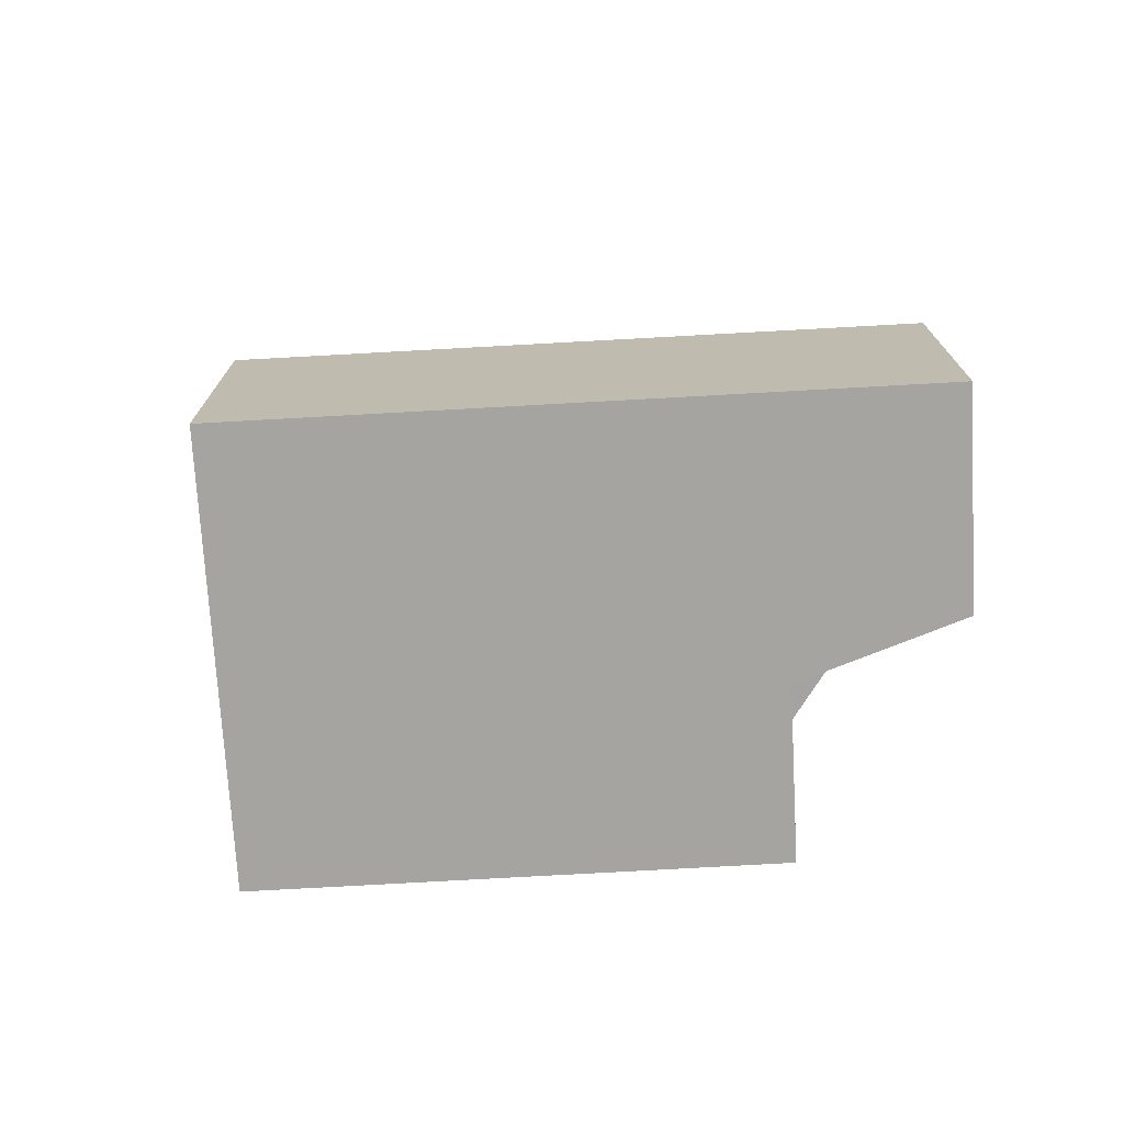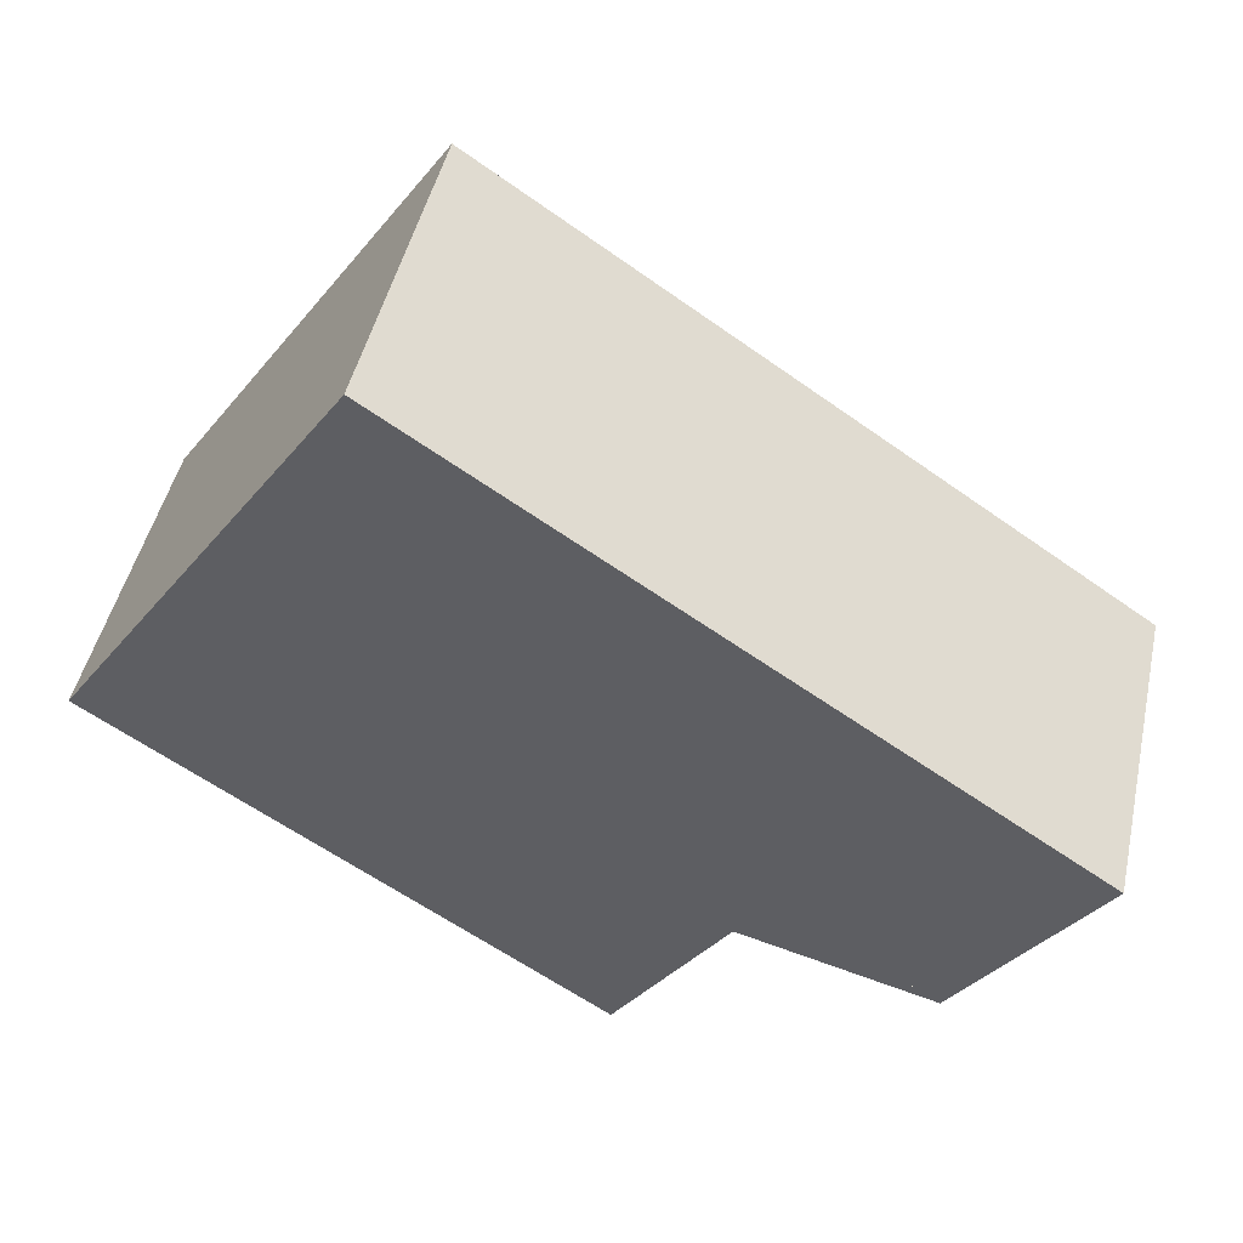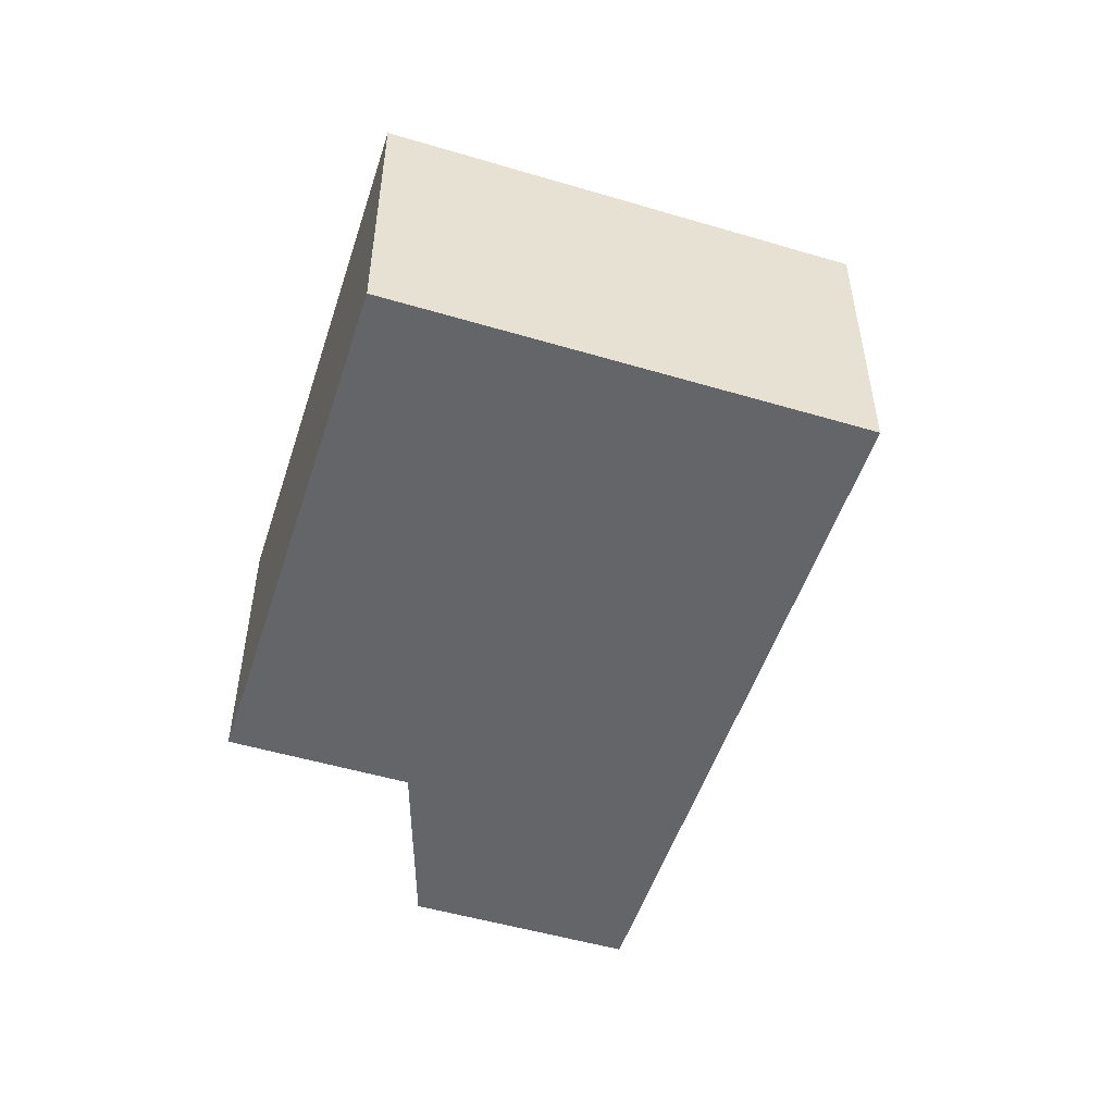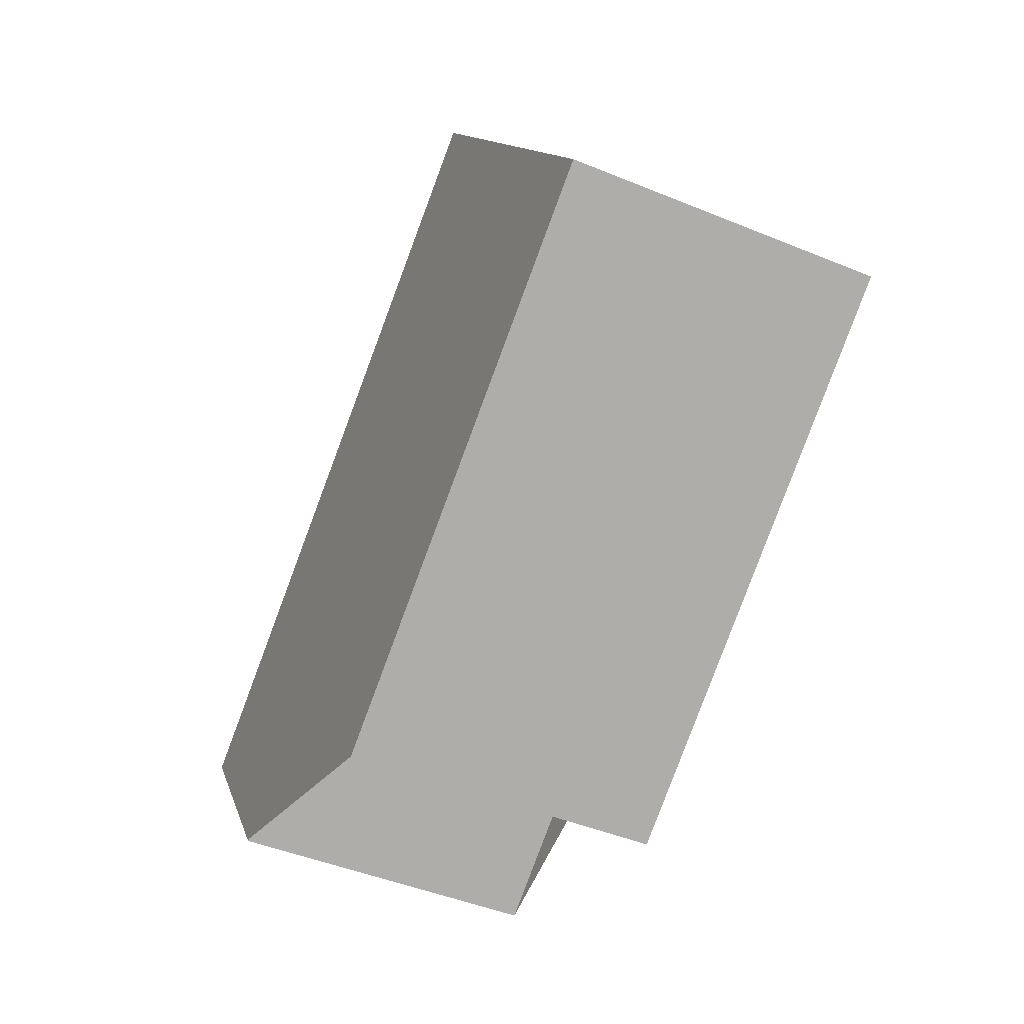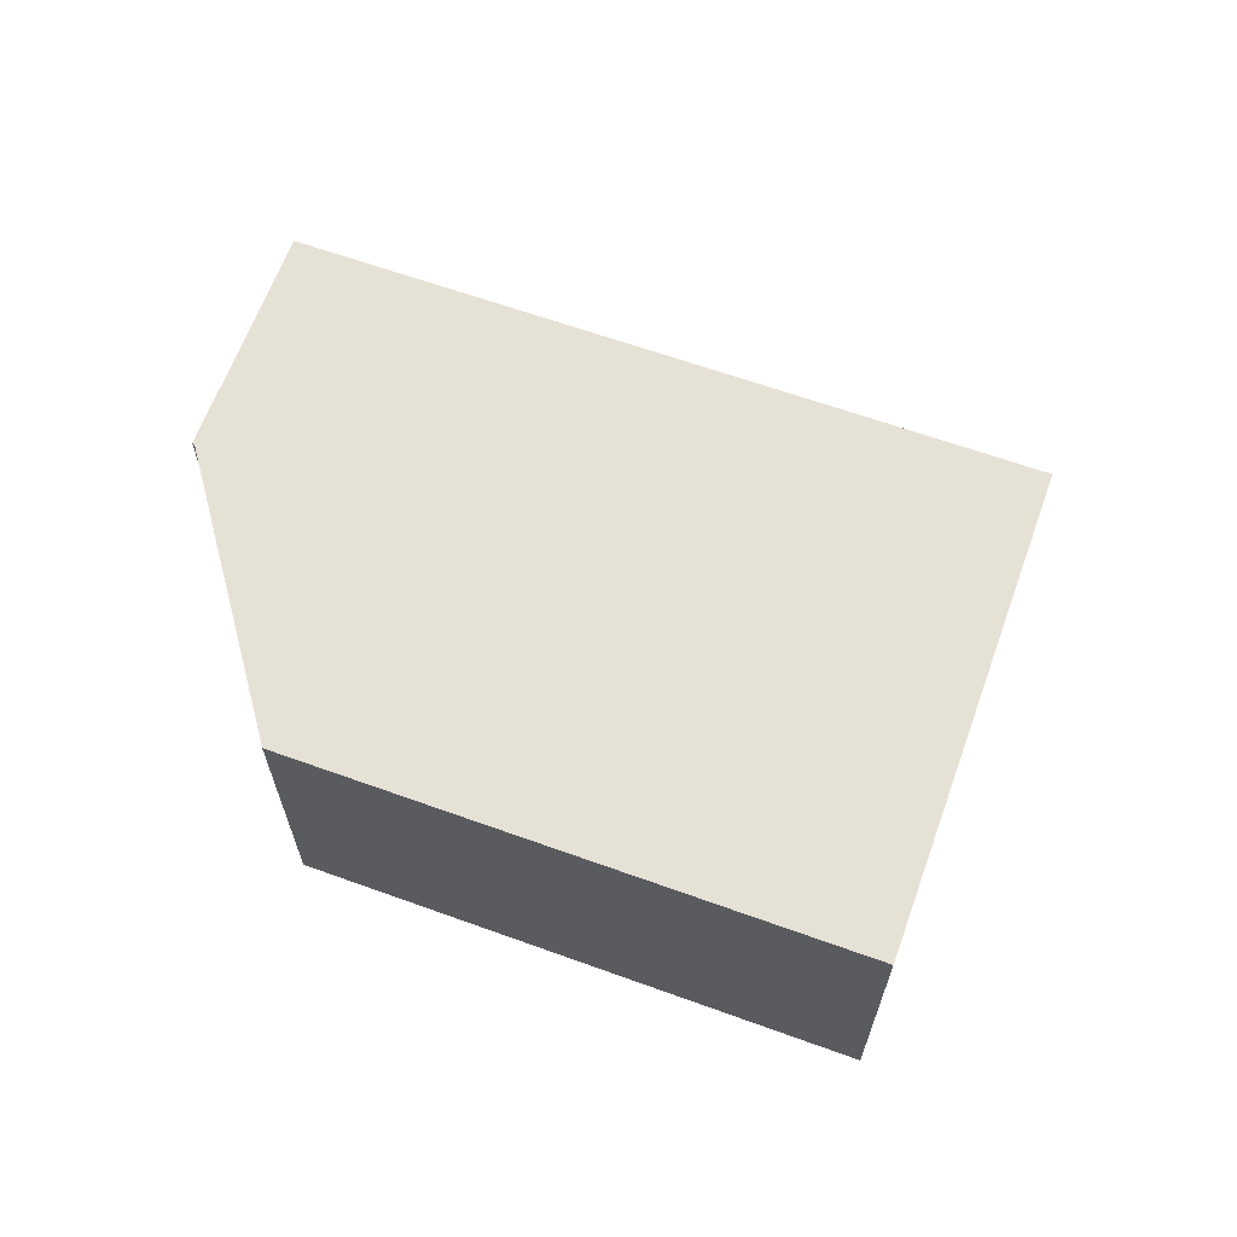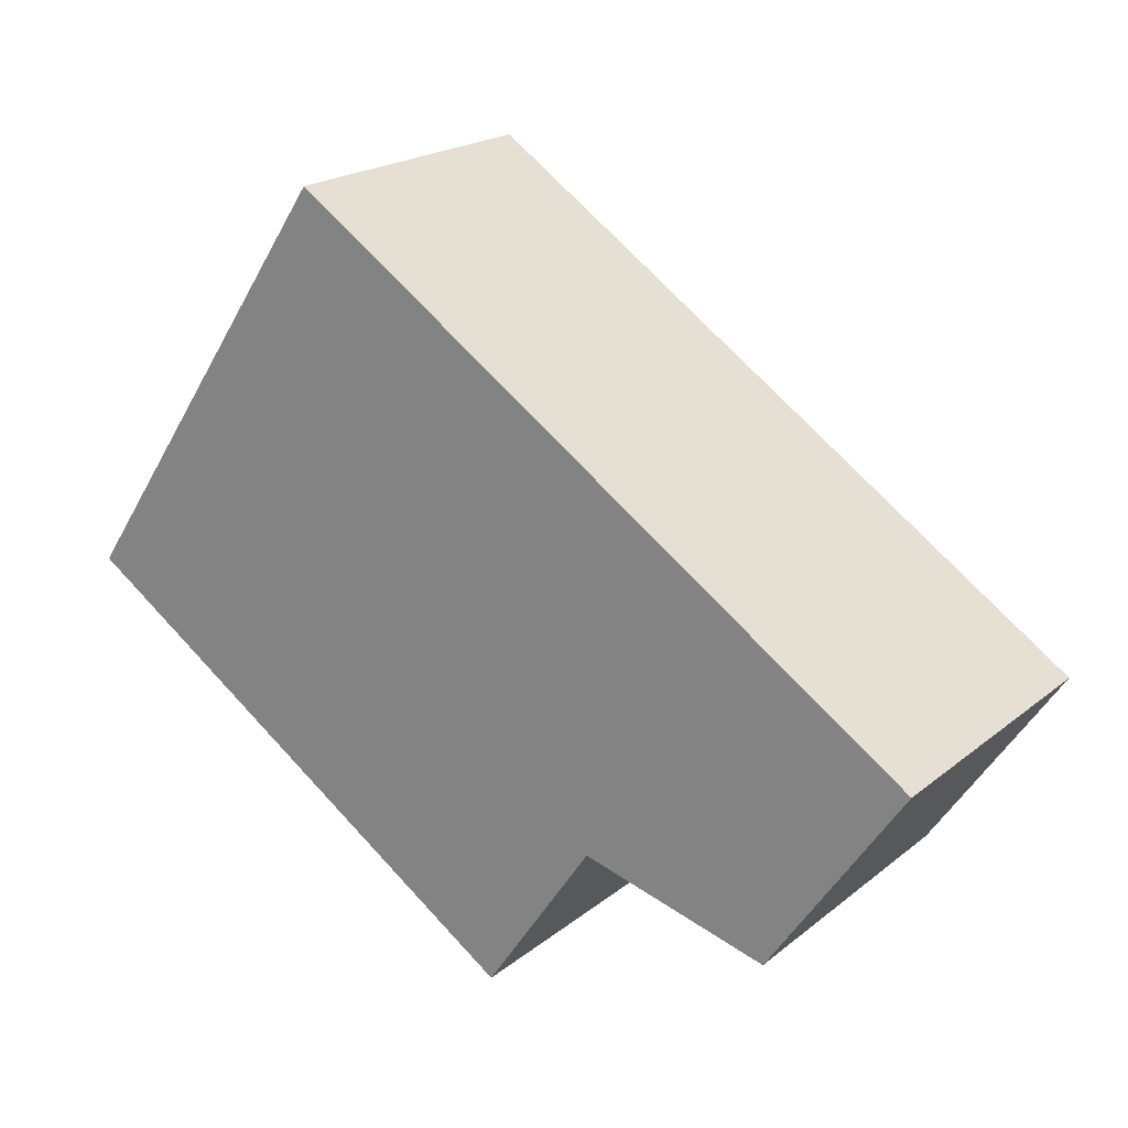
<metadata>
{"format":"obj","ext":"obj","renderer":"f3d","projection":"perspective","resolution":1024,"background":"white","views":[{"elev":-73.2,"azim":-142.7,"up":"+Z"},{"elev":47.3,"azim":-167.5,"up":"+Y"},{"elev":-51.6,"azim":106.3,"up":"+Z"},{"elev":-46.1,"azim":64.8,"up":"+Y"},{"elev":64.8,"azim":54.0,"up":"+Z"},{"elev":20.4,"azim":-144.7,"up":"+Y"}]}
</metadata>
<code>
v -61.02 -244.6 3.535
v -57.8 -249.3 3.539
v -63.31 -253.1 3.518
v -64.98 -250.6 3.516
v -66.73 -251.8 3.509
v -68.27 -249.5 3.507
v -68.26 -249.5 3.507
v -61.01 -244.6 3.535
v -61.02 -244.6 3.535
v -61.04 -244.6 3.535
v -57.82 -249.4 3.539
v -68.24 -249.5 3.507
v -68.24 -249.5 3.507
v -66.7 -251.8 3.509
v -66.5 -248.3 3.514
v -66.51 -248.3 3.514
v -63.3 -253.1 3.518
v -66.72 -251.7 3.509
v -64.98 -250.6 3.516
v -59.5 -246.9 3.537
v -63.3 -253.1 3.518
v -63.31 -253.1 3.518
v -57.82 -249.3 3.539
v -59.49 -246.9 3.537
v -66.74 -251.8 3.509
v -57.81 -249.3 3.539
v -61.01 -244.6 3.535
v -61.02 -244.6 3.535
v -61.02 -244.6 0
v -61.01 -244.6 0
v -57.82 -249.4 3.539
v -57.8 -249.3 3.539
v -57.8 -249.3 0
v -57.82 -249.4 0
v -63.31 -253.1 3.518
v -63.31 -253.1 3.518
v -63.31 -253.1 -4.441e-16
v -63.31 -253.1 0
v -66.7 -251.8 3.509
v -64.98 -250.6 3.516
v -64.98 -250.6 0
v -66.7 -251.8 0
v -66.74 -251.8 3.509
v -66.73 -251.8 3.509
v -66.73 -251.8 0
v -66.74 -251.8 0
v -68.24 -249.5 3.507
v -68.27 -249.5 3.507
v -68.27 -249.5 0
v -68.24 -249.5 4.441e-16
v -68.27 -249.5 3.507
v -68.26 -249.5 3.507
v -68.26 -249.5 0
v -68.27 -249.5 0
v -59.49 -246.9 3.537
v -61.01 -244.6 3.535
v -61.01 -244.6 0
v -59.49 -246.9 4.441e-16
v -61.02 -244.6 3.535
v -61.04 -244.6 3.535
v -61.04 -244.6 0
v -61.02 -244.6 0
v -63.3 -253.1 3.518
v -57.82 -249.4 3.539
v -57.82 -249.4 0
v -63.3 -253.1 4.441e-16
v -66.51 -248.3 3.514
v -68.24 -249.5 3.507
v -68.24 -249.5 4.441e-16
v -66.51 -248.3 0
v -66.73 -251.8 3.509
v -66.7 -251.8 3.509
v -66.7 -251.8 0
v -66.73 -251.8 0
v -61.04 -244.6 3.535
v -66.51 -248.3 3.514
v -66.51 -248.3 0
v -61.04 -244.6 0
v -63.31 -253.1 3.518
v -63.3 -253.1 3.518
v -63.3 -253.1 4.441e-16
v -63.31 -253.1 -4.441e-16
v -64.98 -250.6 3.516
v -63.31 -253.1 3.518
v -63.31 -253.1 0
v -64.98 -250.6 0
v -57.81 -249.3 3.539
v -59.49 -246.9 3.537
v -59.49 -246.9 4.441e-16
v -57.81 -249.3 4.441e-16
v -68.26 -249.5 3.507
v -66.74 -251.8 3.509
v -66.74 -251.8 0
v -68.26 -249.5 0
v -57.8 -249.3 3.539
v -57.81 -249.3 3.539
v -57.81 -249.3 4.441e-16
v -57.8 -249.3 0
v -61.02 -244.6 0
v -57.8 -249.3 0
v -63.31 -253.1 0
v -64.98 -250.6 0
v -66.73 -251.8 0
v -68.27 -249.5 0
f 23 20 24 26
f 10 1 8 9
f 13 7 6 12
f 18 14 5 25
f 16 10 9 15
f 21 19 20 23
f 15 13 12 16
f 22 4 14 18 19 21
f 18 13 15 19
f 19 15 9 20
f 21 17 3 22
f 23 11 17 21
f 20 9 8 24
f 25 7 13 18
f 26 2 11 23
f 28 29 30 27
f 32 33 34 31
f 36 37 38 35
f 40 41 42 39
f 44 45 46 43
f 48 49 50 47
f 52 53 54 51
f 56 57 58 55
f 60 61 62 59
f 64 65 66 63
f 68 69 70 67
f 72 73 74 71
f 76 77 78 75
f 80 81 82 79
f 84 85 86 83
f 88 89 90 87
f 92 93 94 91
f 96 97 98 95
f 100 101 102 103 104 99

</code>
